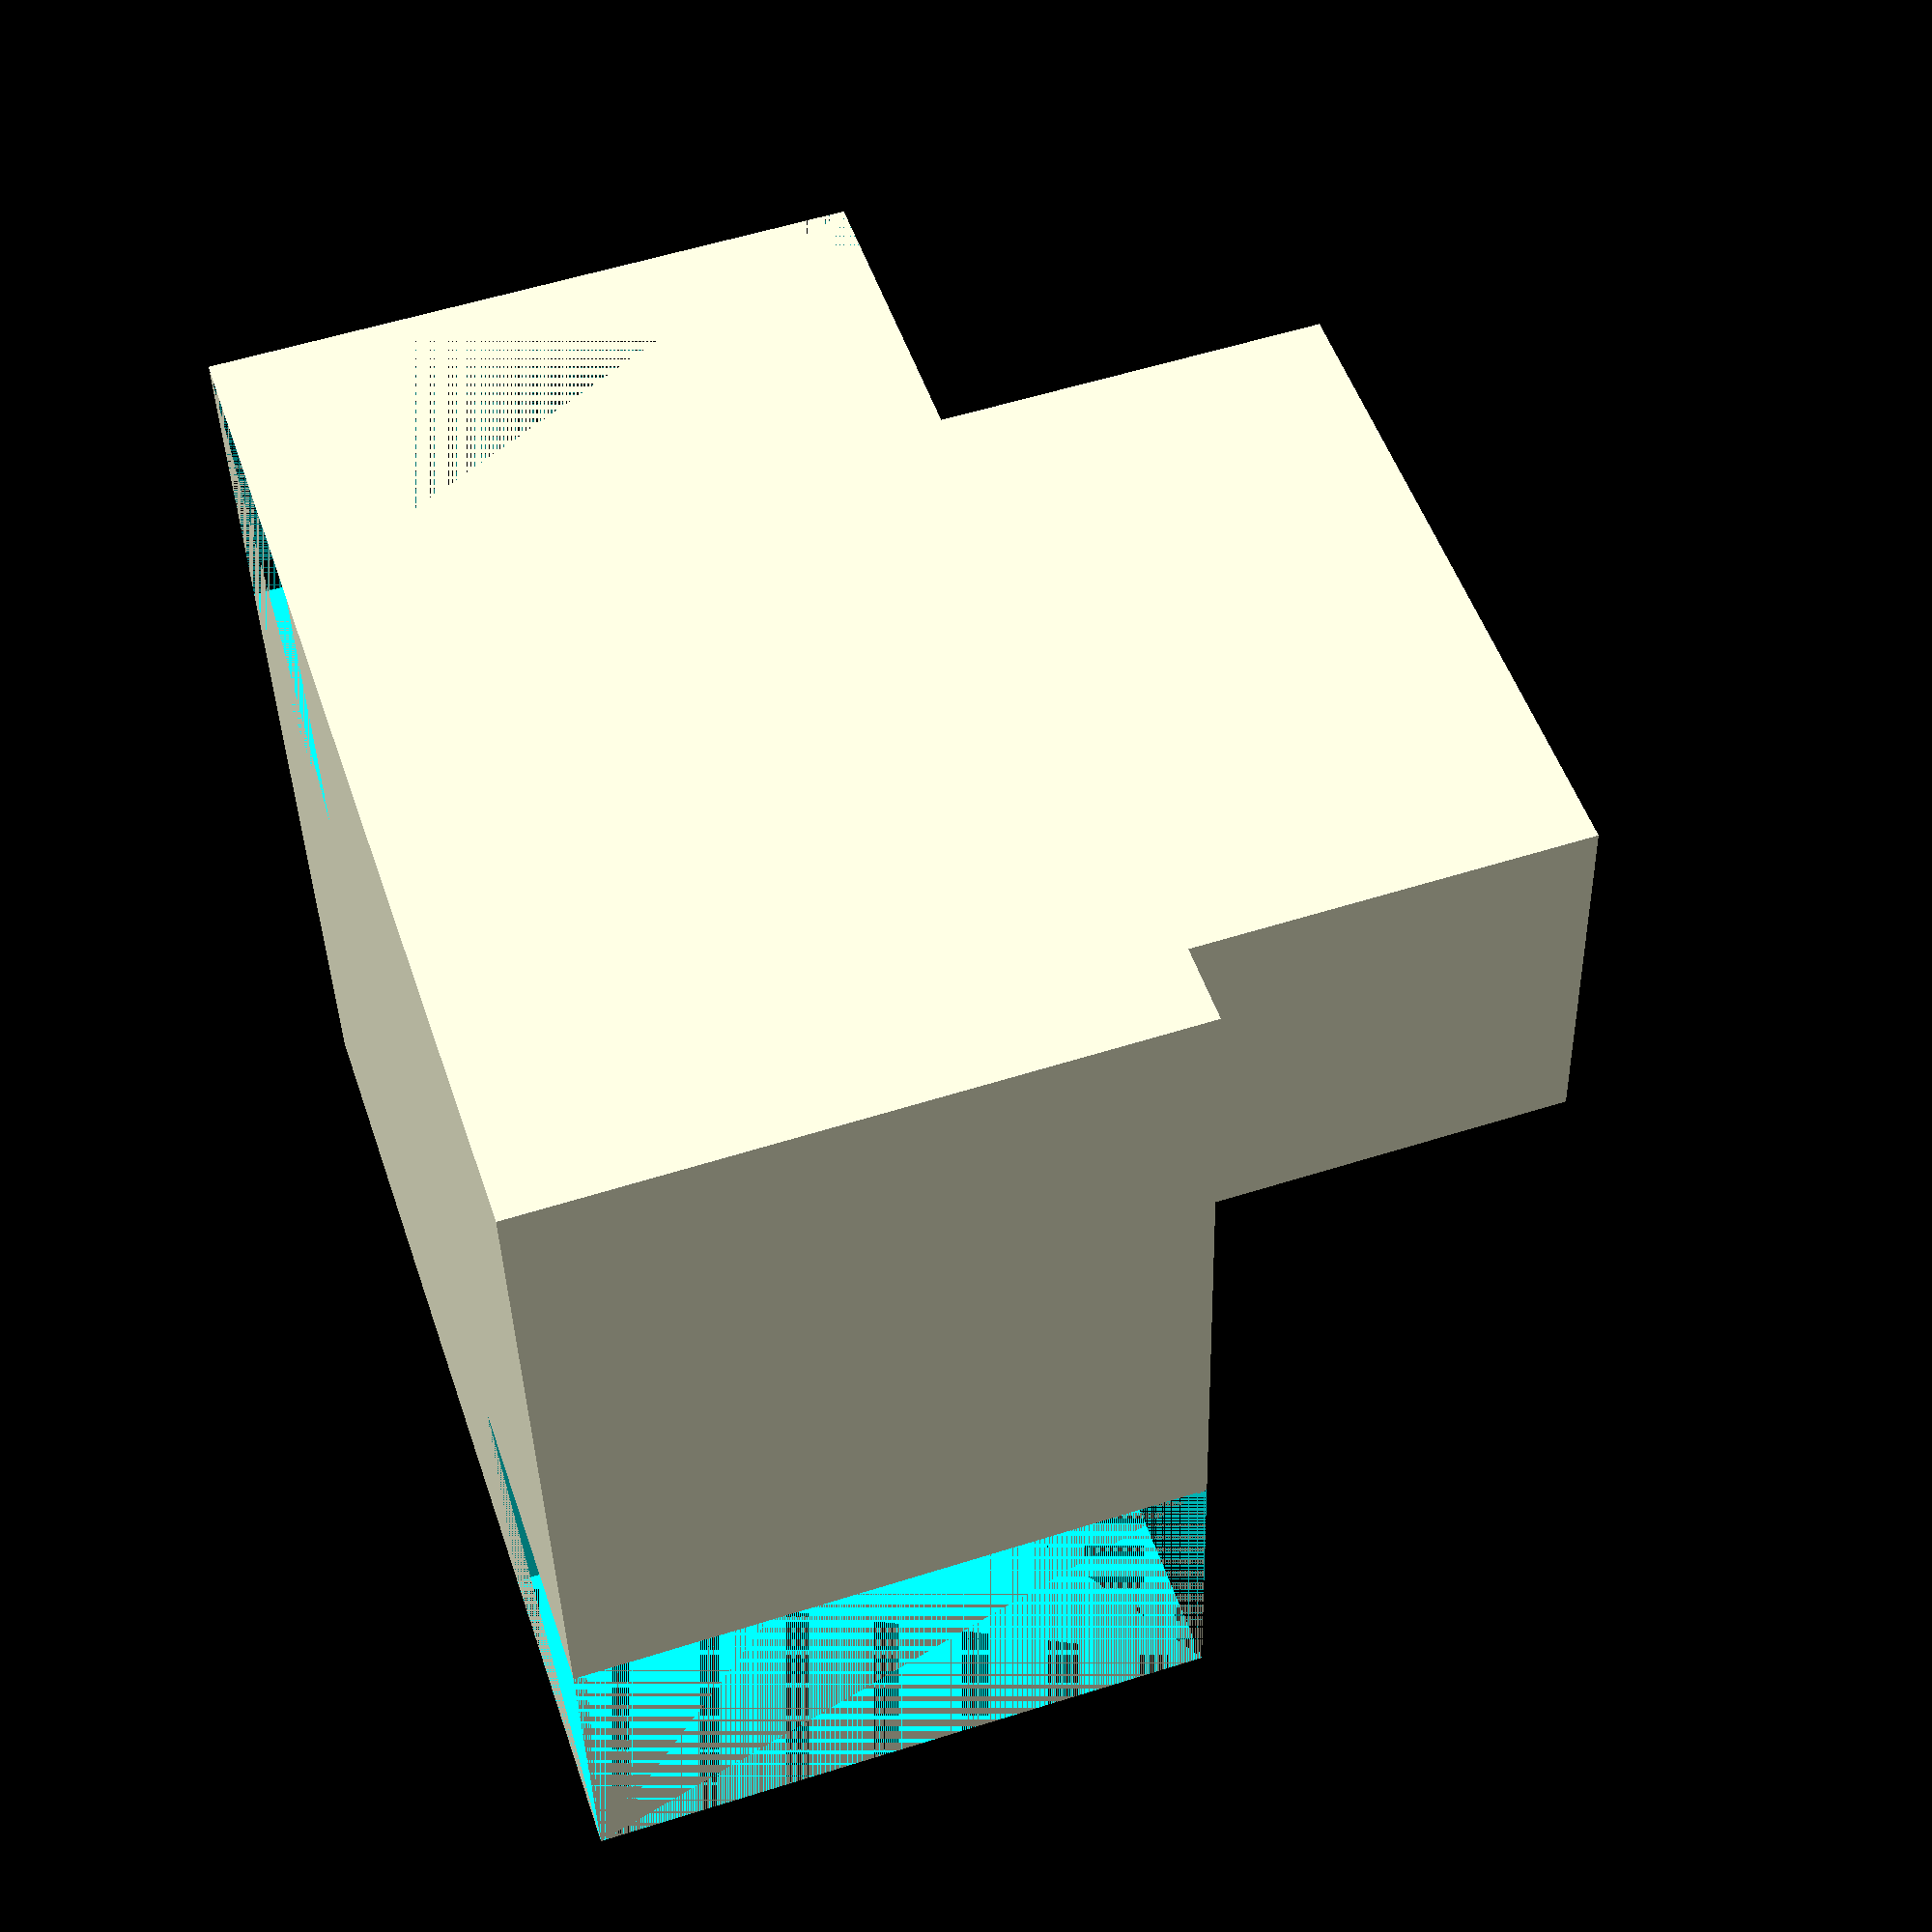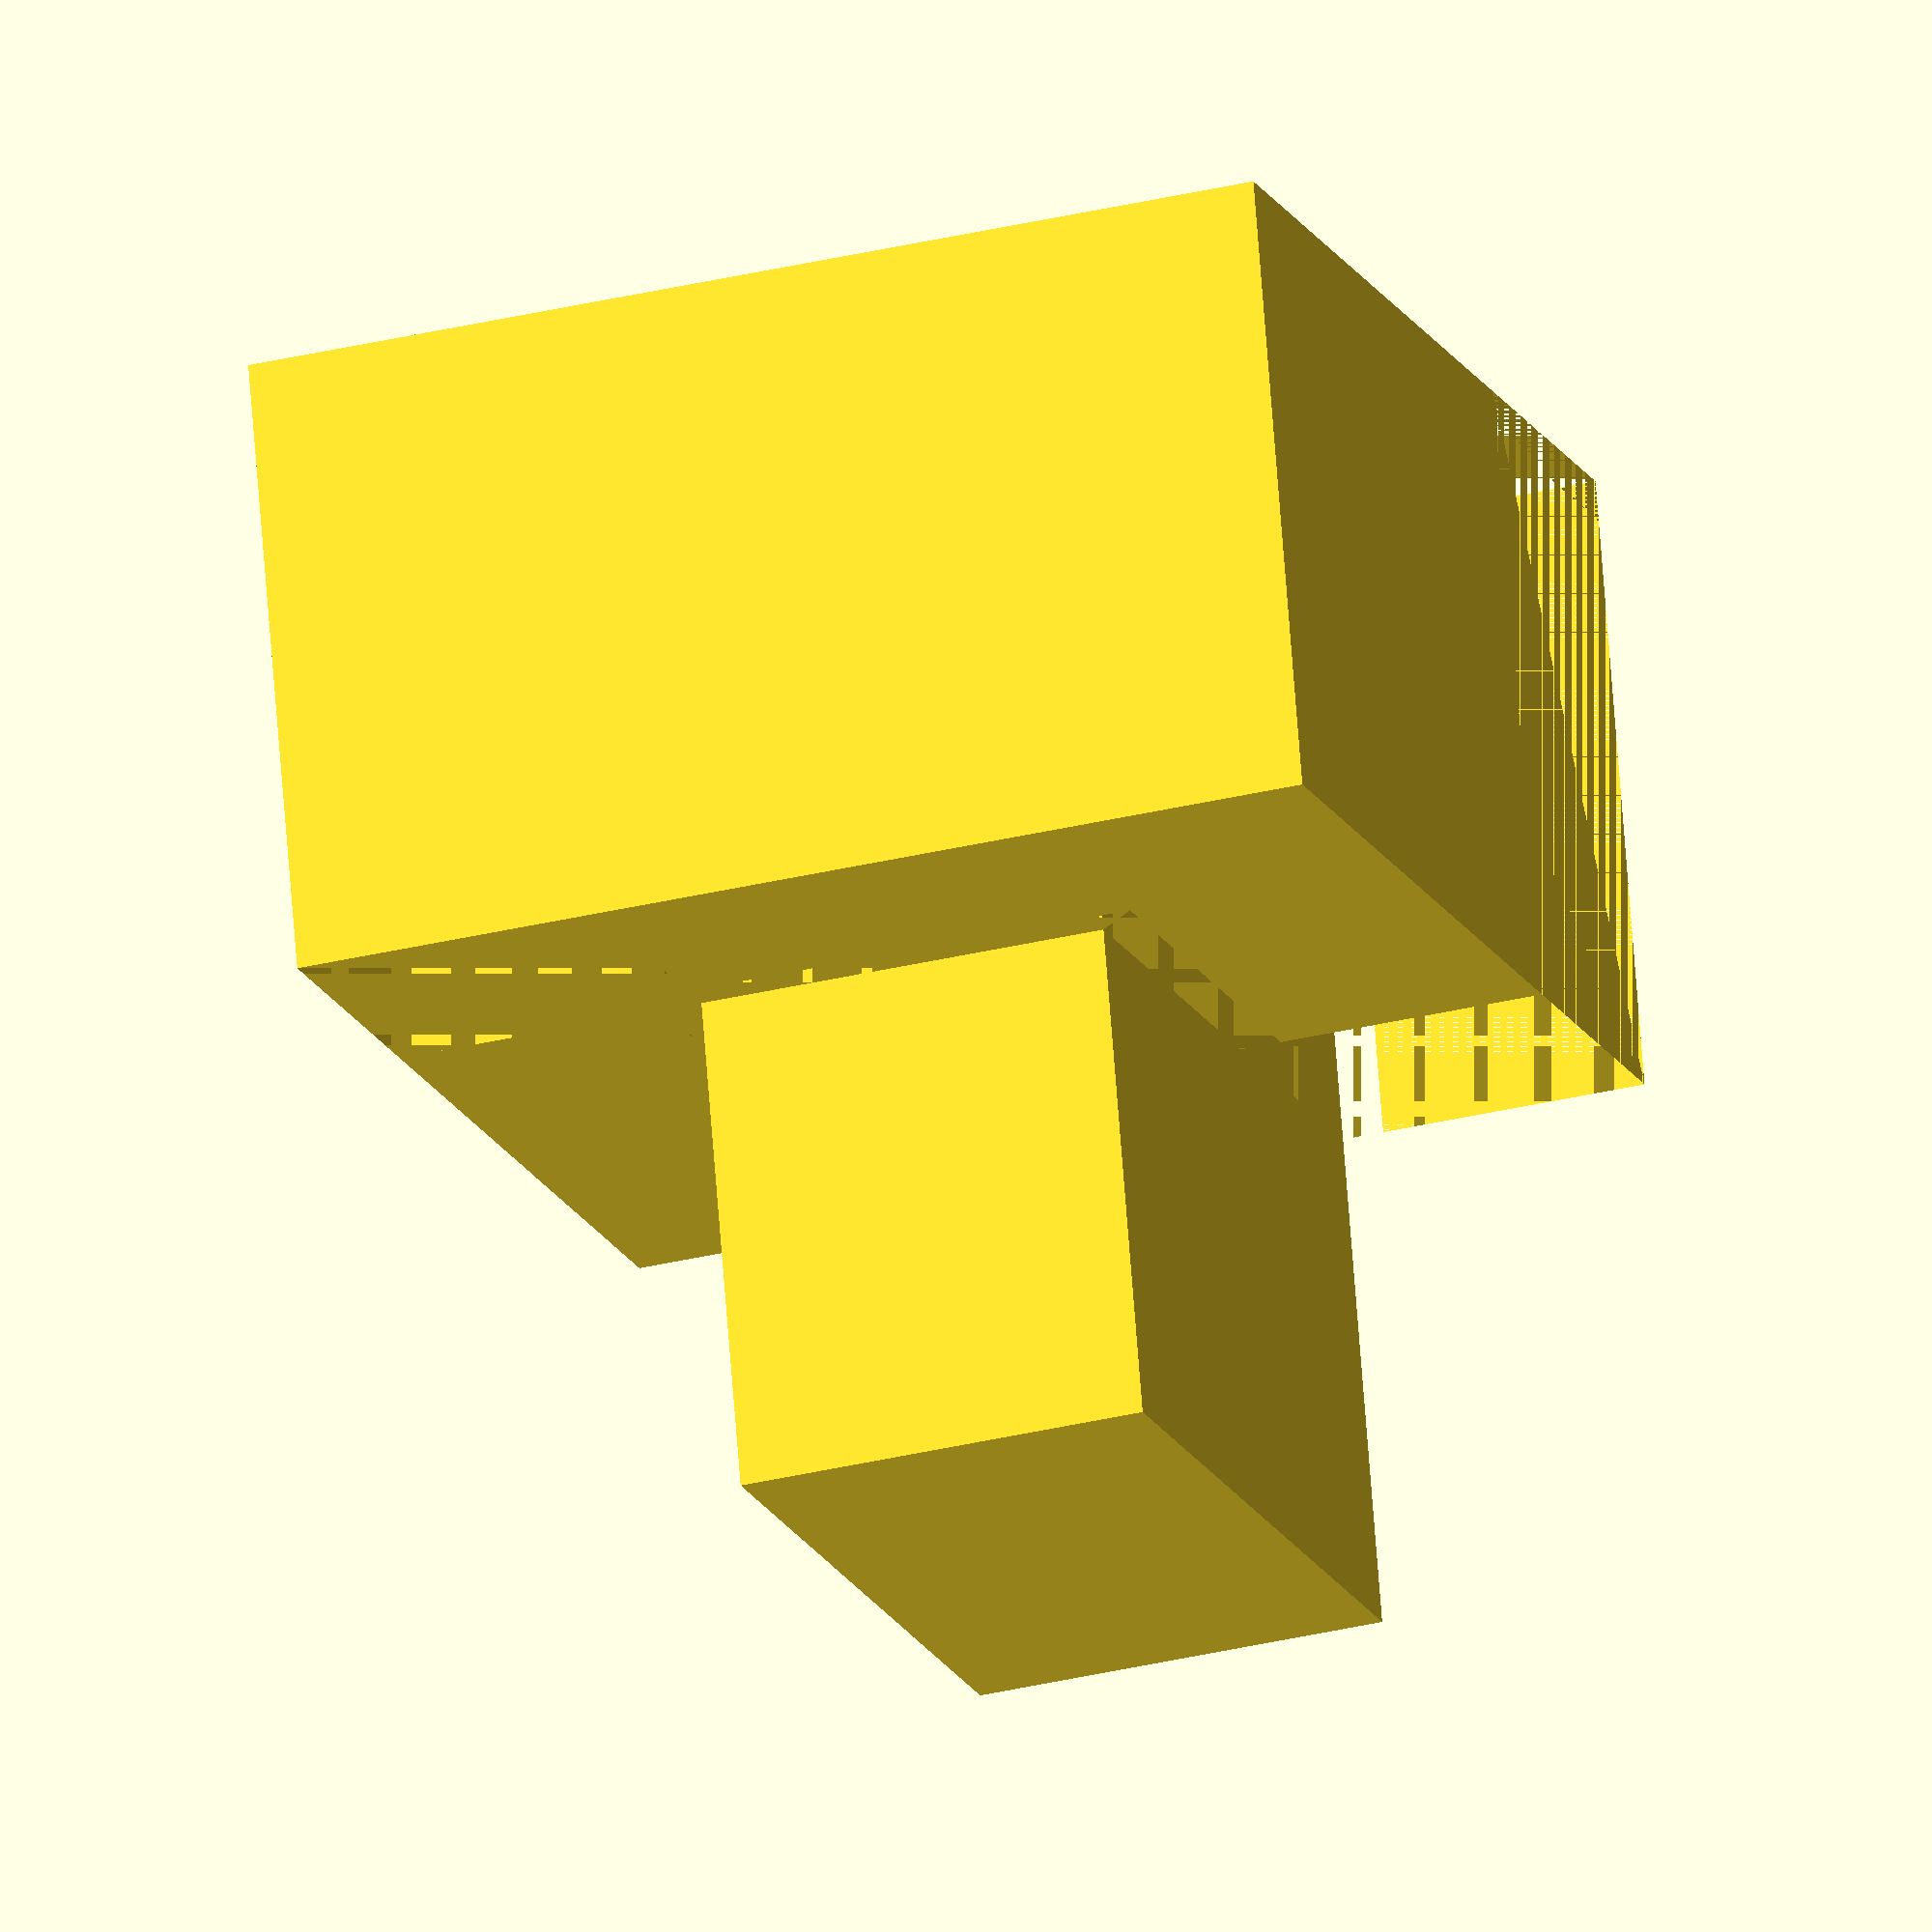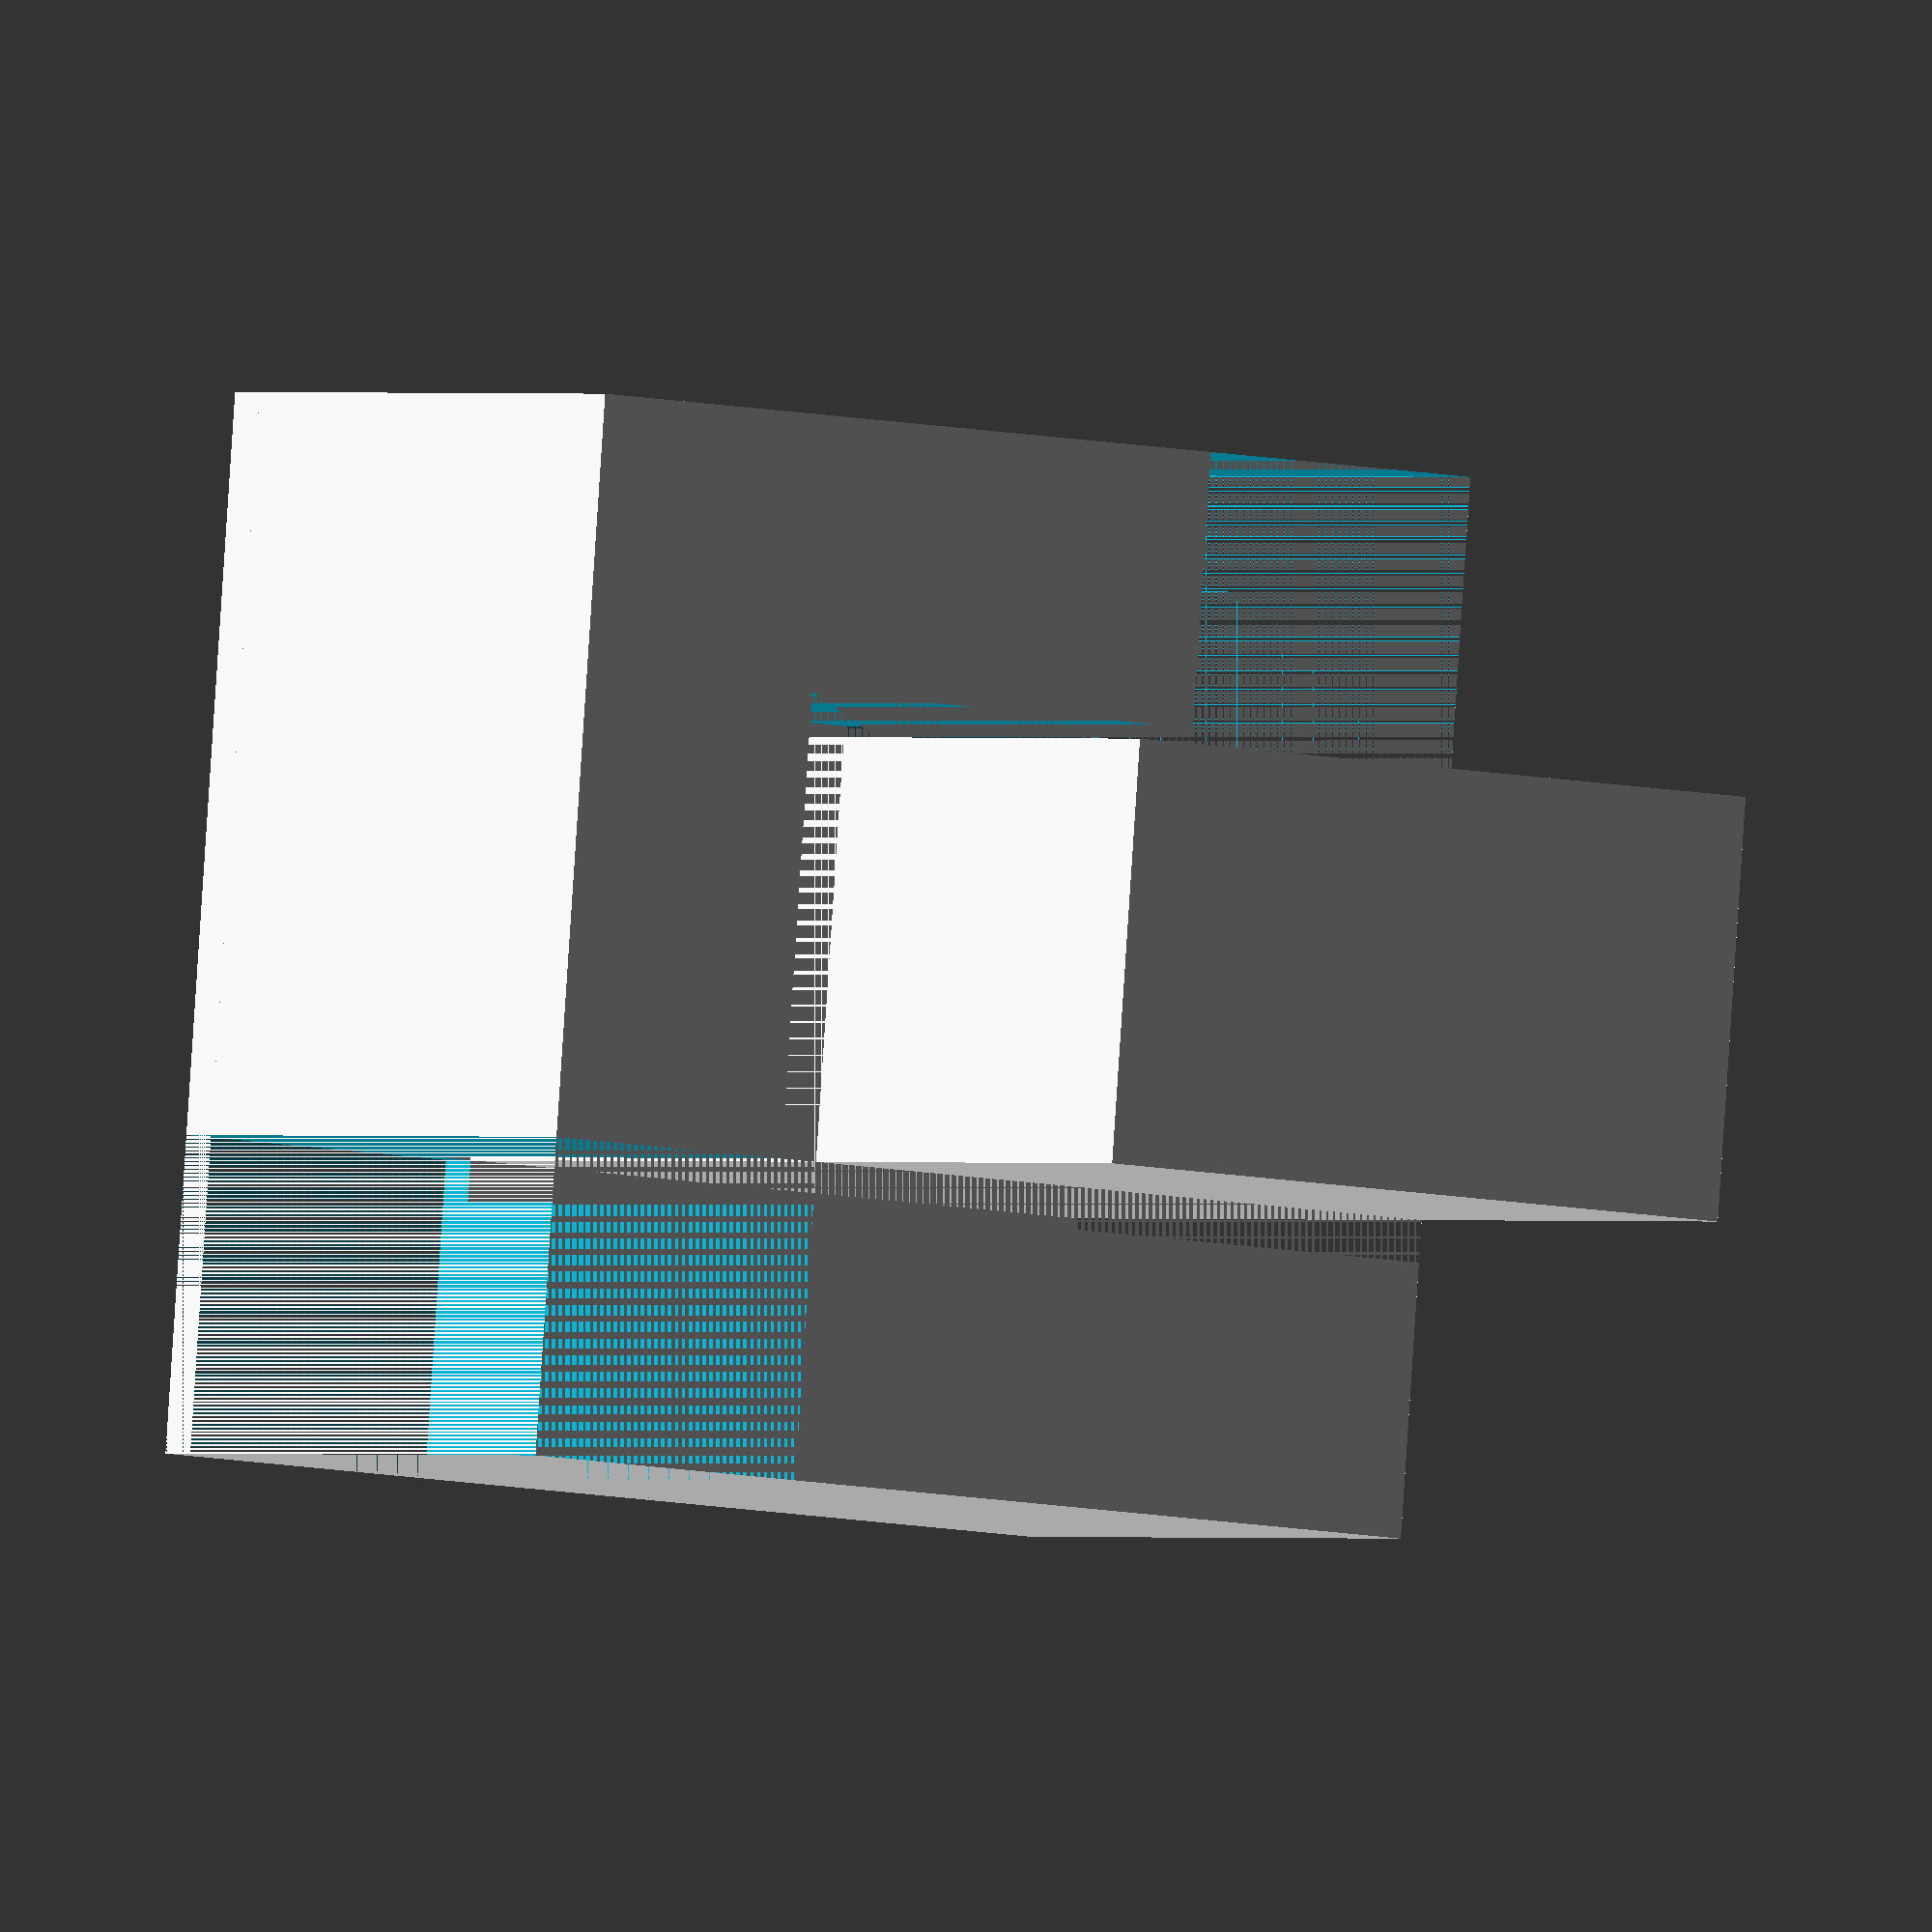
<openscad>
$vpt = [ 0, 0, 20 ]; // translation de la vue par défaut
$vpr = [ 55, 0.00, -45 ]; // rotation de la vue par défaut
$vpd = 110;



// En dessous je ne modifie que si je comprends ce que je fais,
// et je demande à un animateur de regarder avec moi

aucentre = 0; O=0;o=O;
enlongueur = 1; C=1;c=C;
danslecoin = 2; V=2;v=V;

gardeles = 0; basecomplete = 0; X=0;x=X;
enleve1coin = 1; unseulcoin = 1; Y=1;y=Y;
enleve2coins = 2; enleve2coin = 2; I=2;i=Y;

taille = 25;
interieur = 10;
hauteur = 30;
base_hauteur = 15;
epaisseur = 0.3;

module base(taille) {
    cube([taille,taille,epaisseur]);
}

module tour(interieur,hauteur,positiondelatour) {
    if (positiondelatour==O) {
        translate([(taille-interieur)/2,(taille-interieur)/2,0])
        cube([interieur,interieur,hauteur]);
    }
    if (positiondelatour==C) {
        translate([(taille-interieur)/2,(taille-interieur)/2,0])
        cube([taille-((taille-interieur)/2),interieur,hauteur]);
    }
    if (positiondelatour==V) {
        translate([(taille-interieur),0,0])
        cube([interieur,interieur,hauteur]);
    }
}

module moat(interieur,positiondelatour) {
    if (positiondelatour==O) {
        translate([(taille-interieur-2)/2,(taille-interieur-2)/2,0])
        cube([interieur+2,interieur+2,base_hauteur]);
    }
    if (positiondelatour==C) {
        translate([(taille-interieur-2)/2,(taille-interieur-2)/2,0])
        cube([taille,interieur+2,base_hauteur]);
    }
    if (positiondelatour==V) {
        translate([(taille-interieur)-2,0,0])
        cube([interieur+2,interieur+2,base_hauteur]);
    }
}

module coin(offset_x,offset_y) {
    translate([offset_x,offset_y,0])
    cube([(taille-interieur)/2,(taille-interieur)/2,base_hauteur]);
}

module base(taille,hauteur) {
    cube([taille,taille,hauteur]);
}

module bloc(positiondelatour,coins,hauteurdelatour, hauteurdelabase) {

    difference() {
        union() {
            base(taille);
            difference() {
                base(taille,min(base_hauteur,hauteurdelabase));
                moat(interieur,positiondelatour);
            }
            tour(interieur,min(hauteur,hauteurdelatour),positiondelatour);
        }
        union() {
            if(coins>X) coin(0,0);
            if(coins>Y) coin(taille-(taille-interieur)/2,taille-(taille-interieur)/2);
        }
    }
}

// Ici c'est mon objet à moi: je peux changer les valeurs après les =

bloc(

// la tour peut être : aucentre, danslecoin ou enlongueur

positiondelatour = enlongueur

,// Je mets gardeles, enleve1coin ou enleve2coins

coins = enleve2coins

,// La hauteur de ma tour entre 0 et 30 mm

hauteurdelatour = 27

,// La hauteur de ma base entre 0 et 15 mm

hauteurdelabase = 15

 );

</openscad>
<views>
elev=304.6 azim=4.1 roll=251.5 proj=p view=wireframe
elev=108.8 azim=251.2 roll=184.4 proj=o view=solid
elev=179.8 azim=184.6 roll=215.4 proj=o view=solid
</views>
